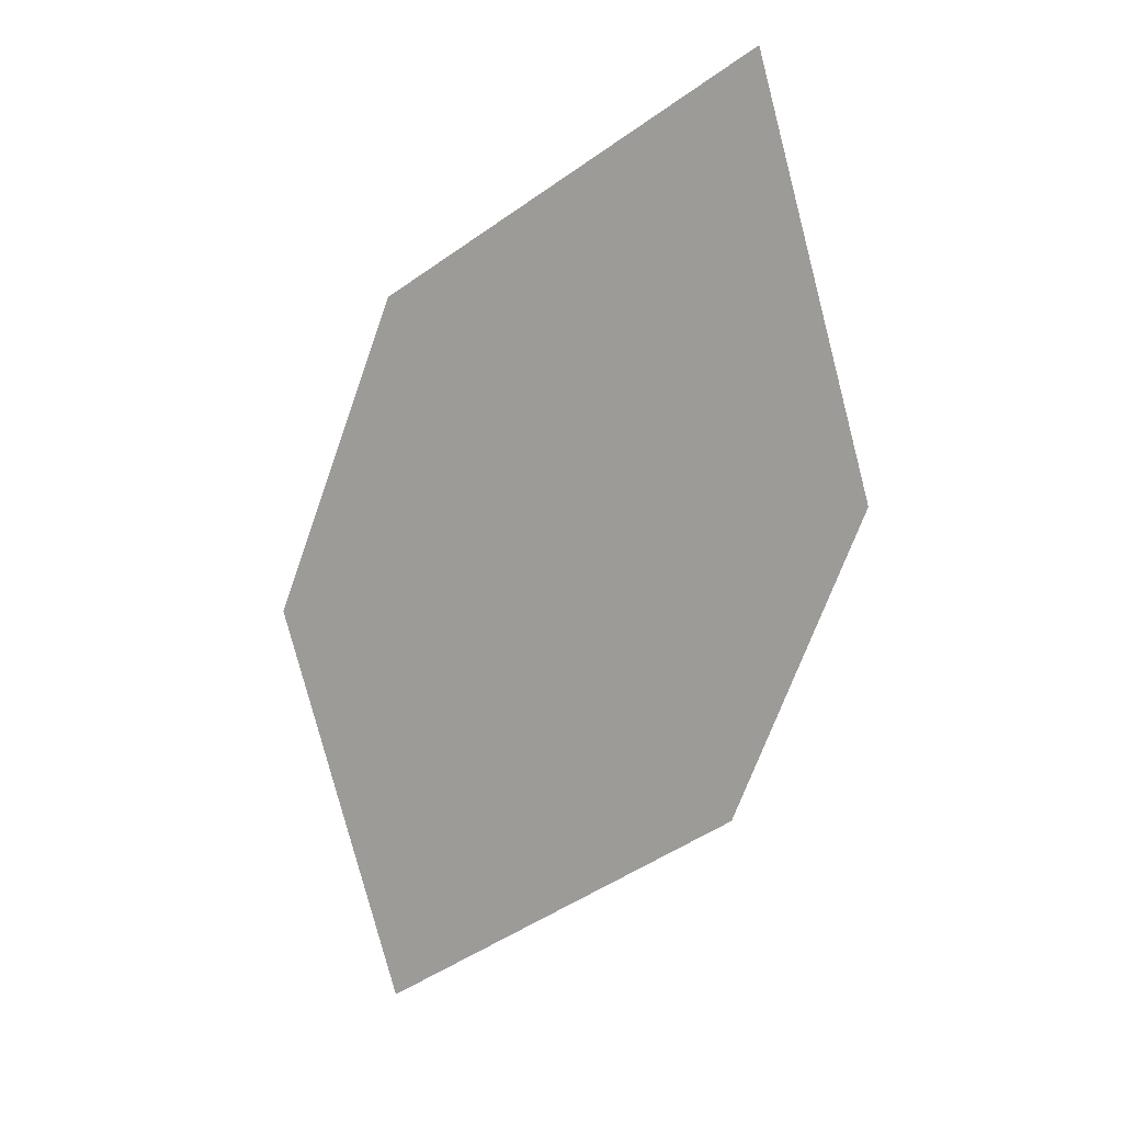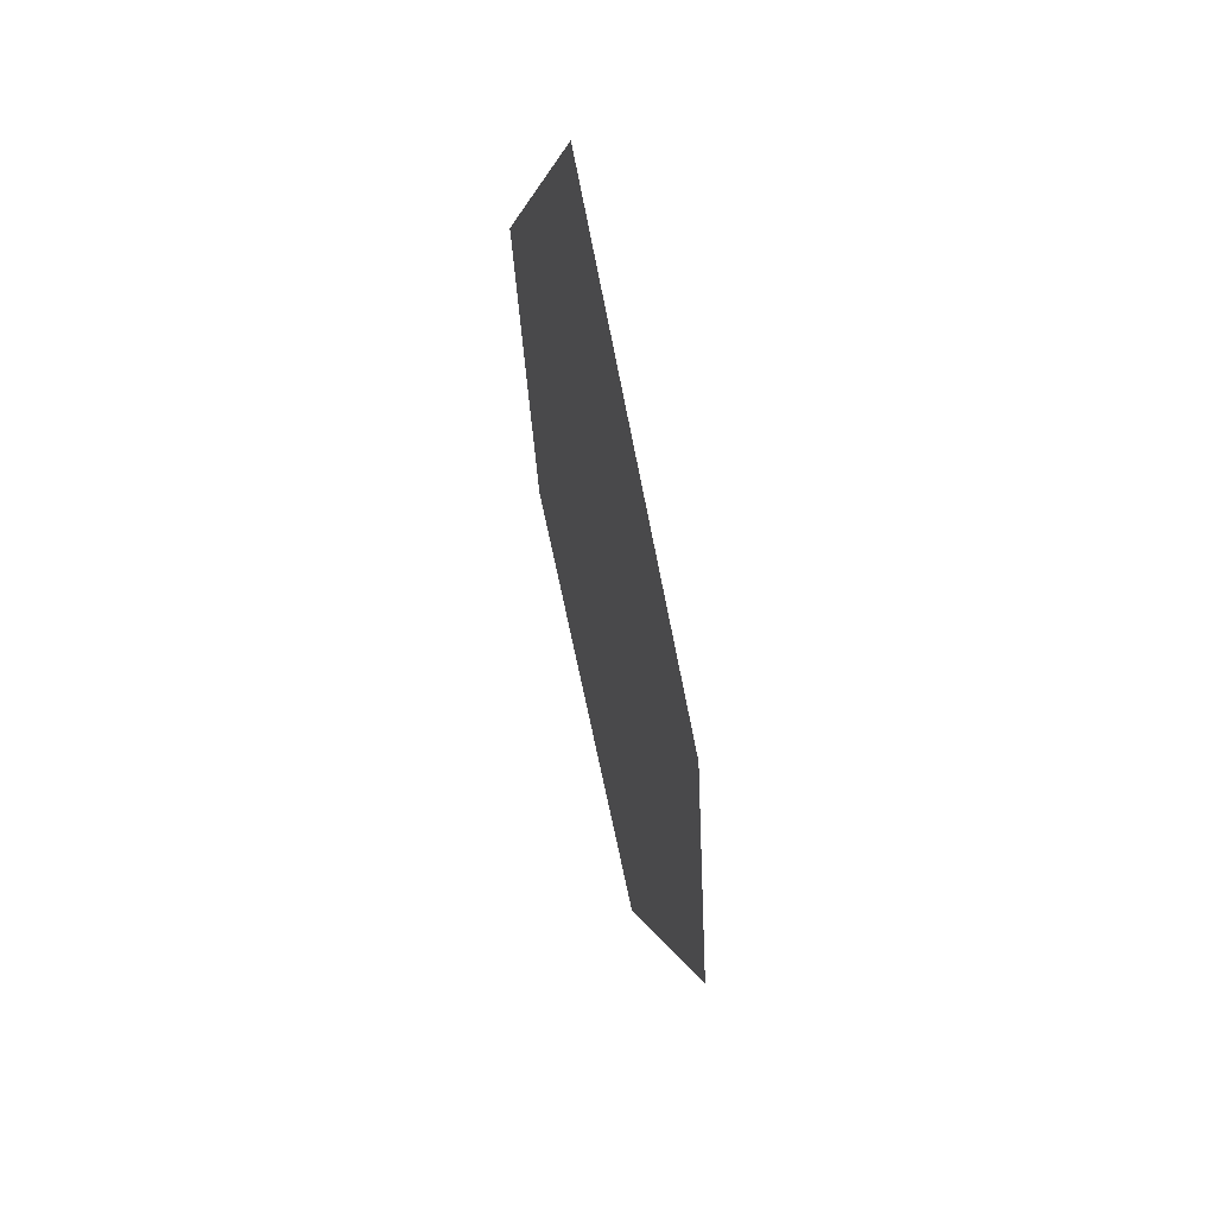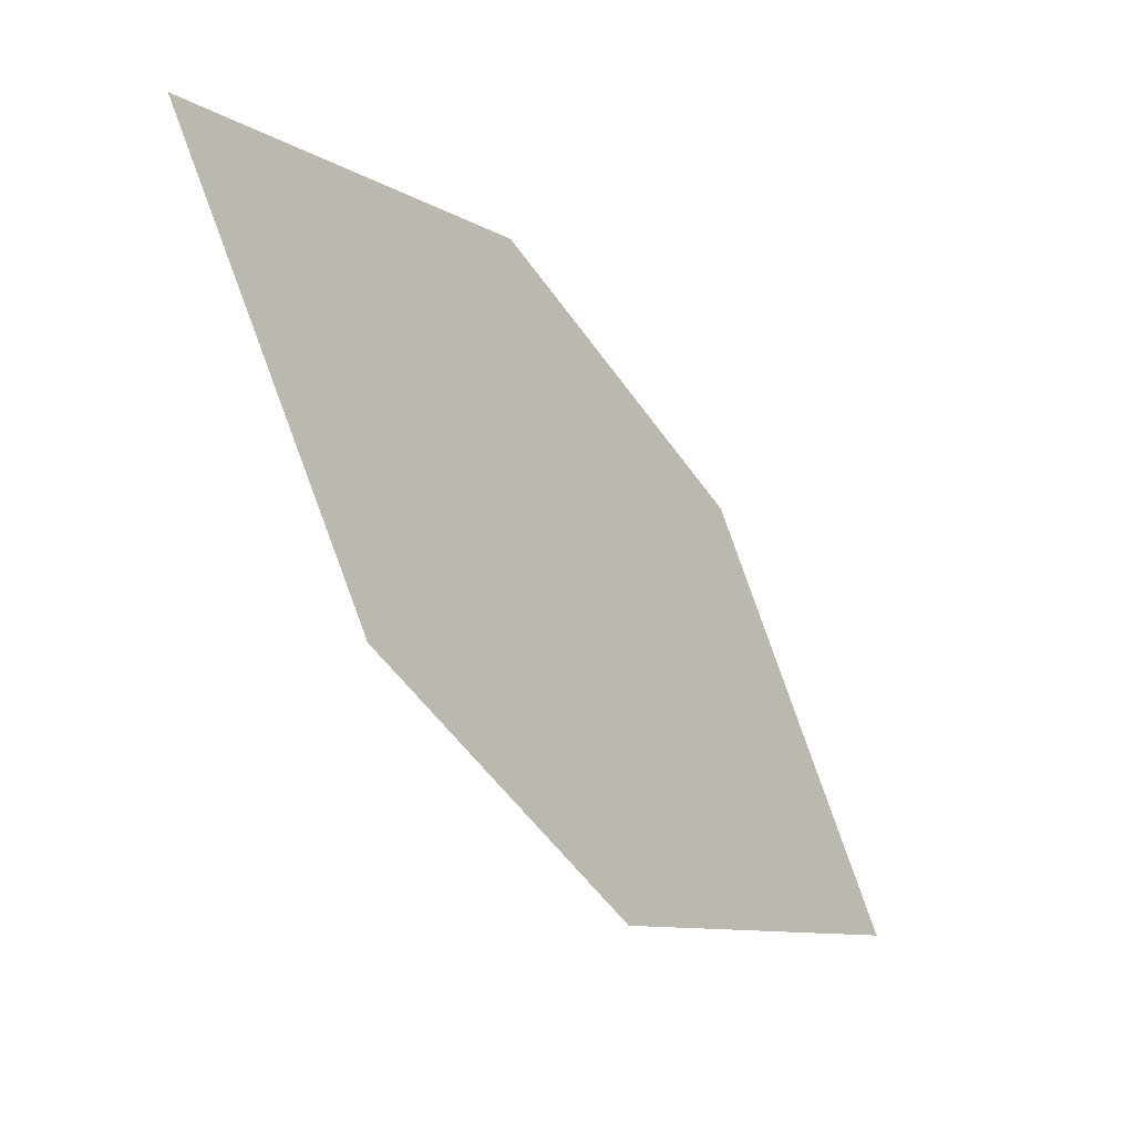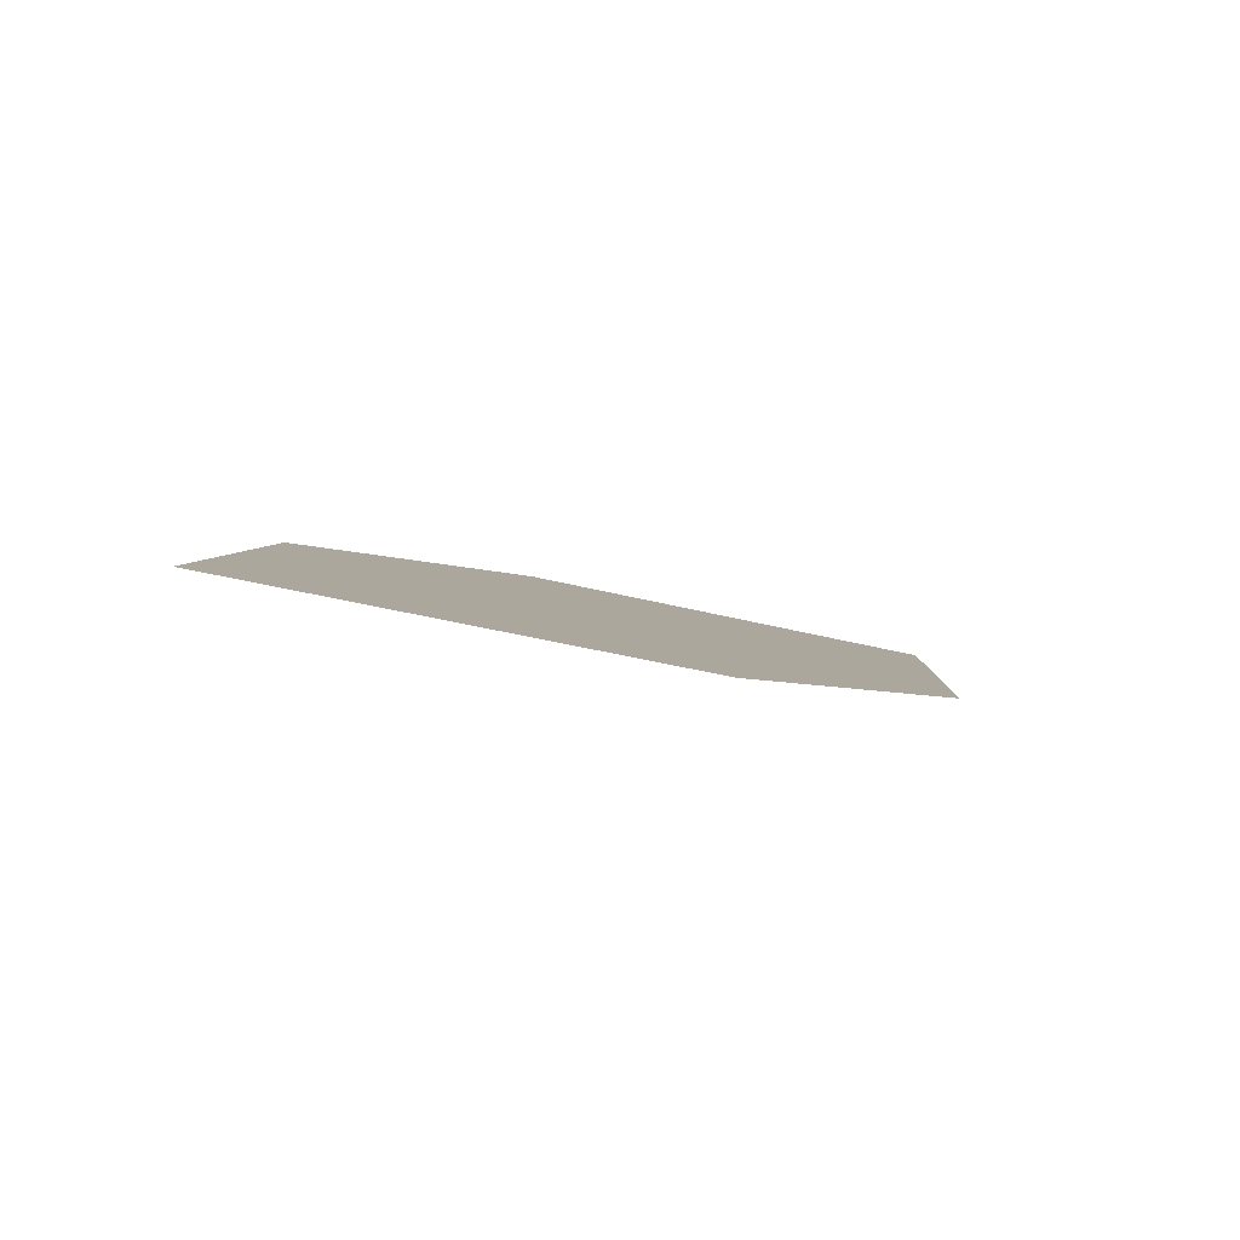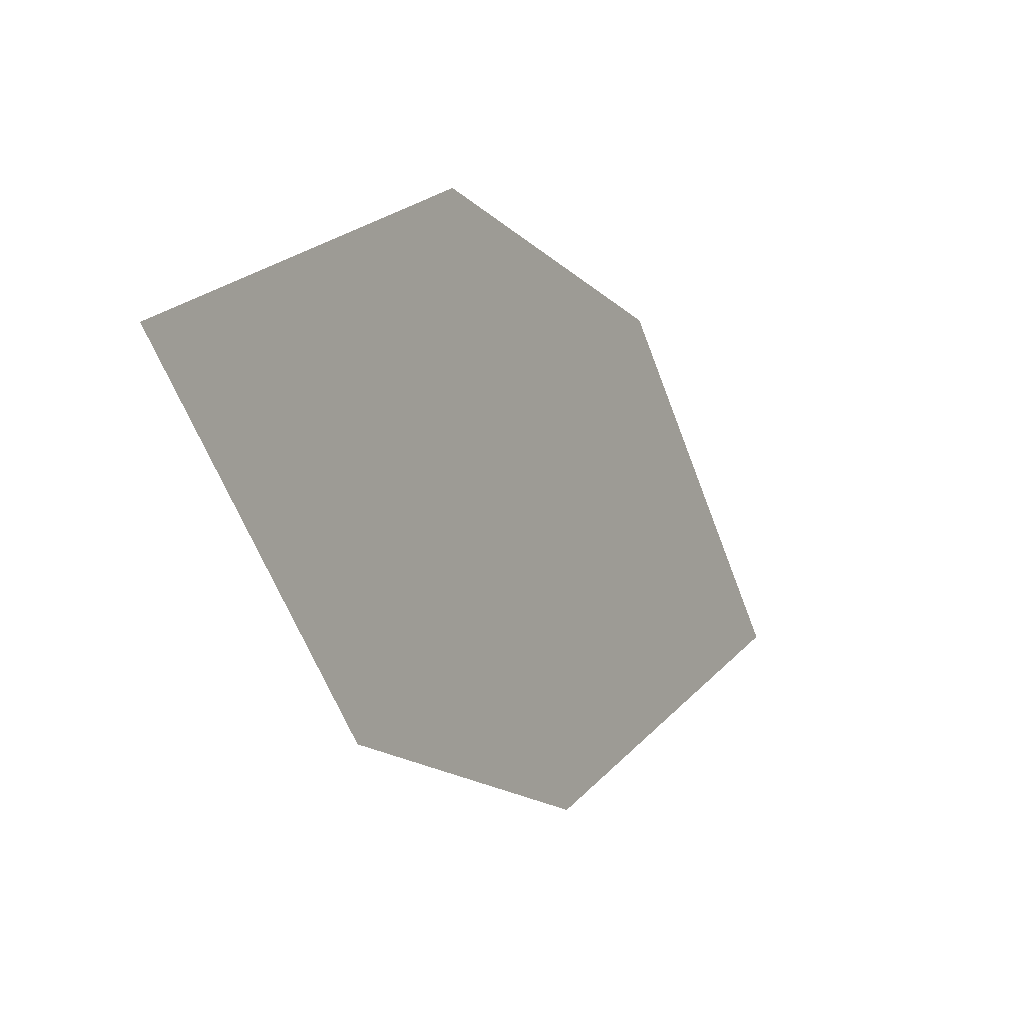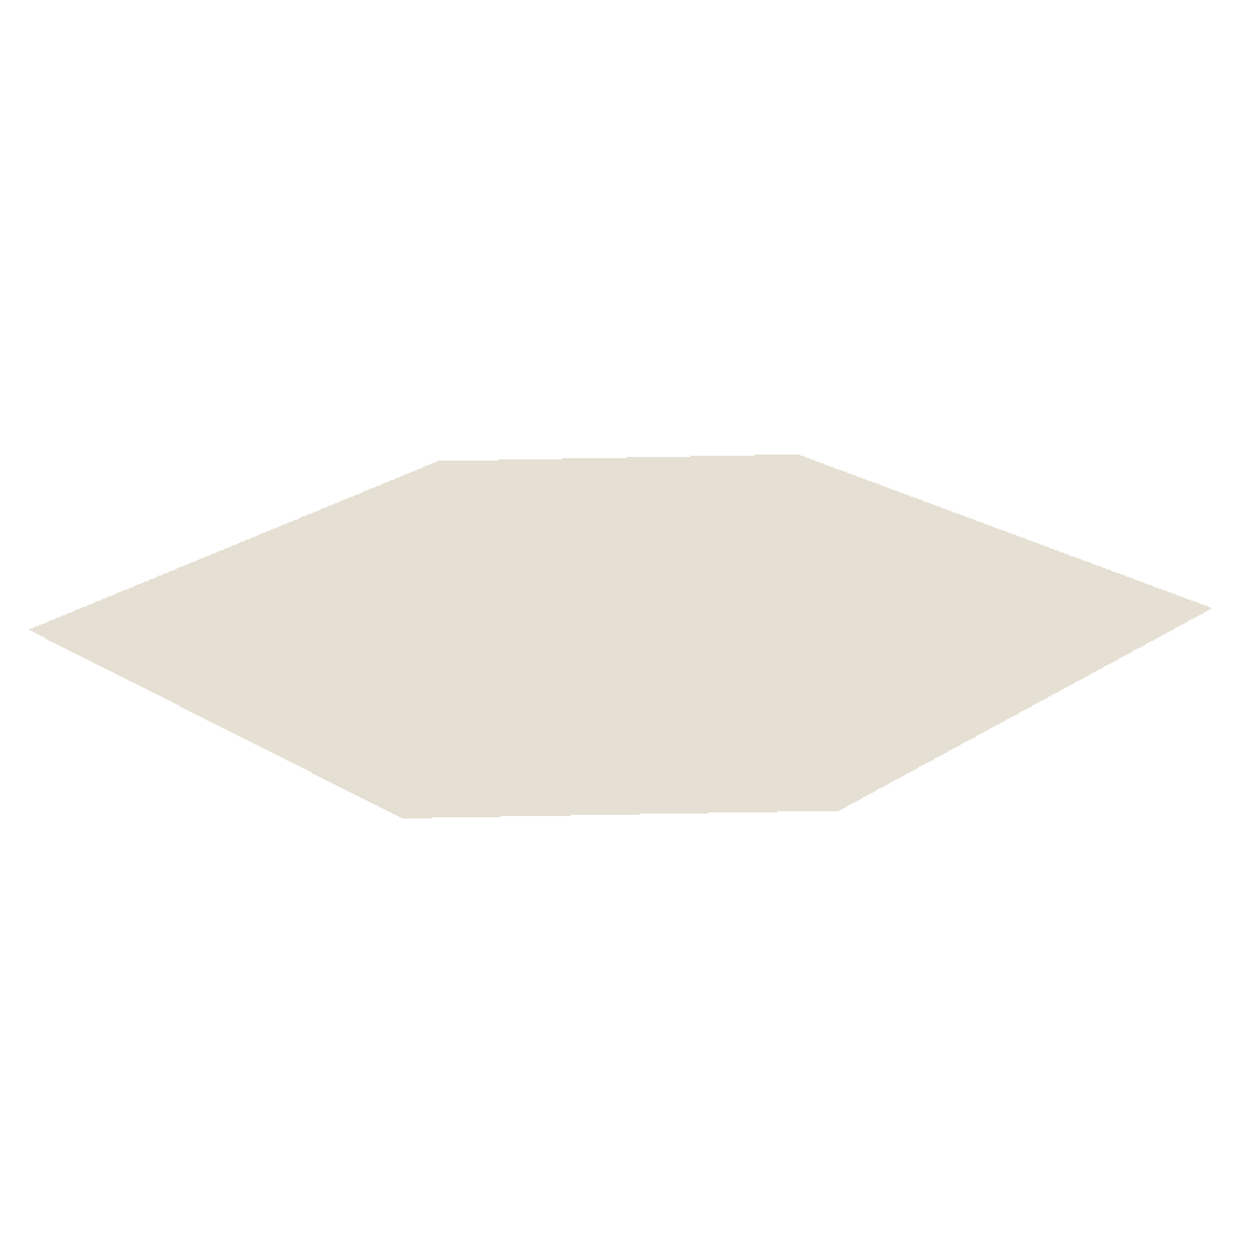
<metadata>
{"format":"obj","ext":"obj","renderer":"f3d","projection":"perspective","resolution":1024,"background":"white","views":[{"elev":-69.8,"azim":-72.1,"up":"+Z"},{"elev":4.1,"azim":91.7,"up":"+Y"},{"elev":-6.2,"azim":133.4,"up":"+Y"},{"elev":-6.6,"azim":-15.6,"up":"+Z"},{"elev":27.3,"azim":129.9,"up":"+Y"},{"elev":21.5,"azim":37.6,"up":"+Z"}]}
</metadata>
<code>
o leaves.233
v 0.2738 0.02126 1.483
v 0.3172 0.02358 1.476
v 0.3587 0.08642 1.485
v 0.287 0.06238 1.491
v 0.3153 0.0841 1.491
v 0.3455 0.0453 1.477
f 1 2 6 3
f 1 3 5 4

</code>
